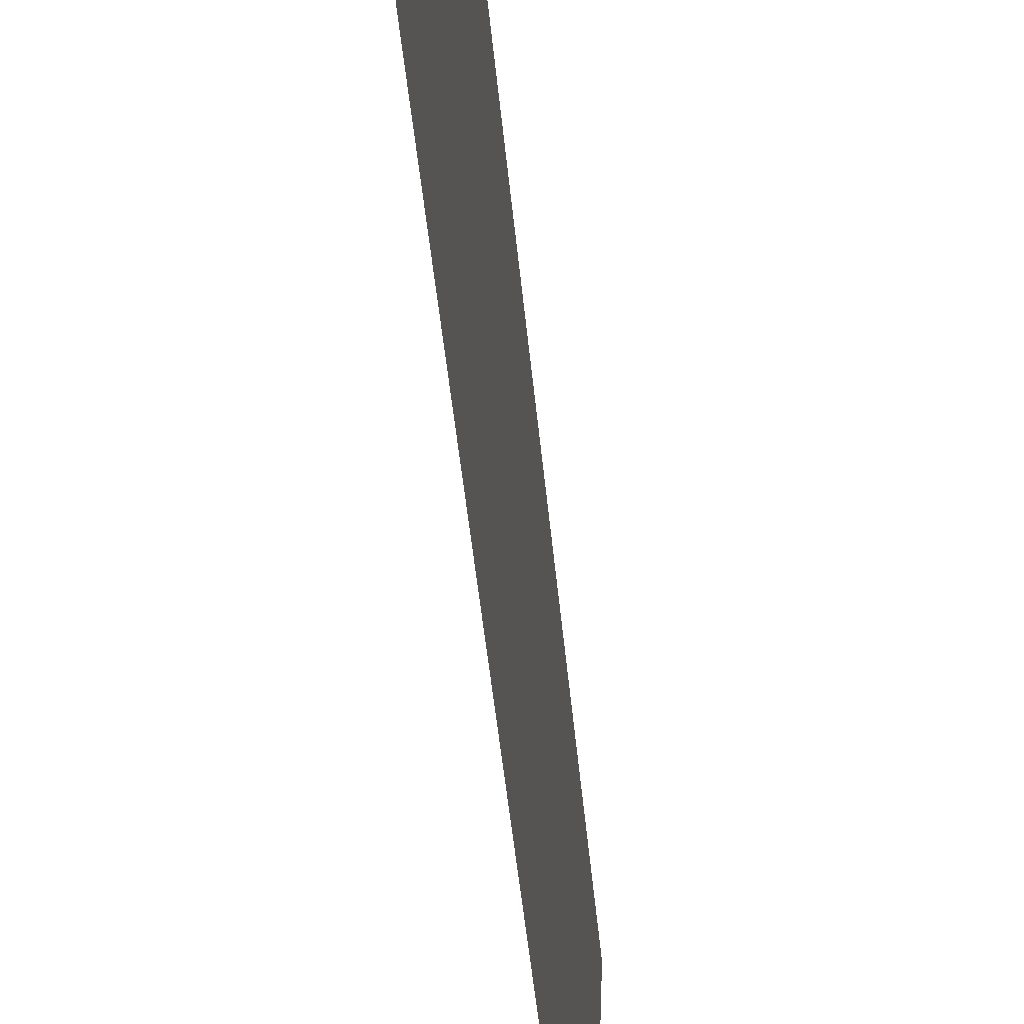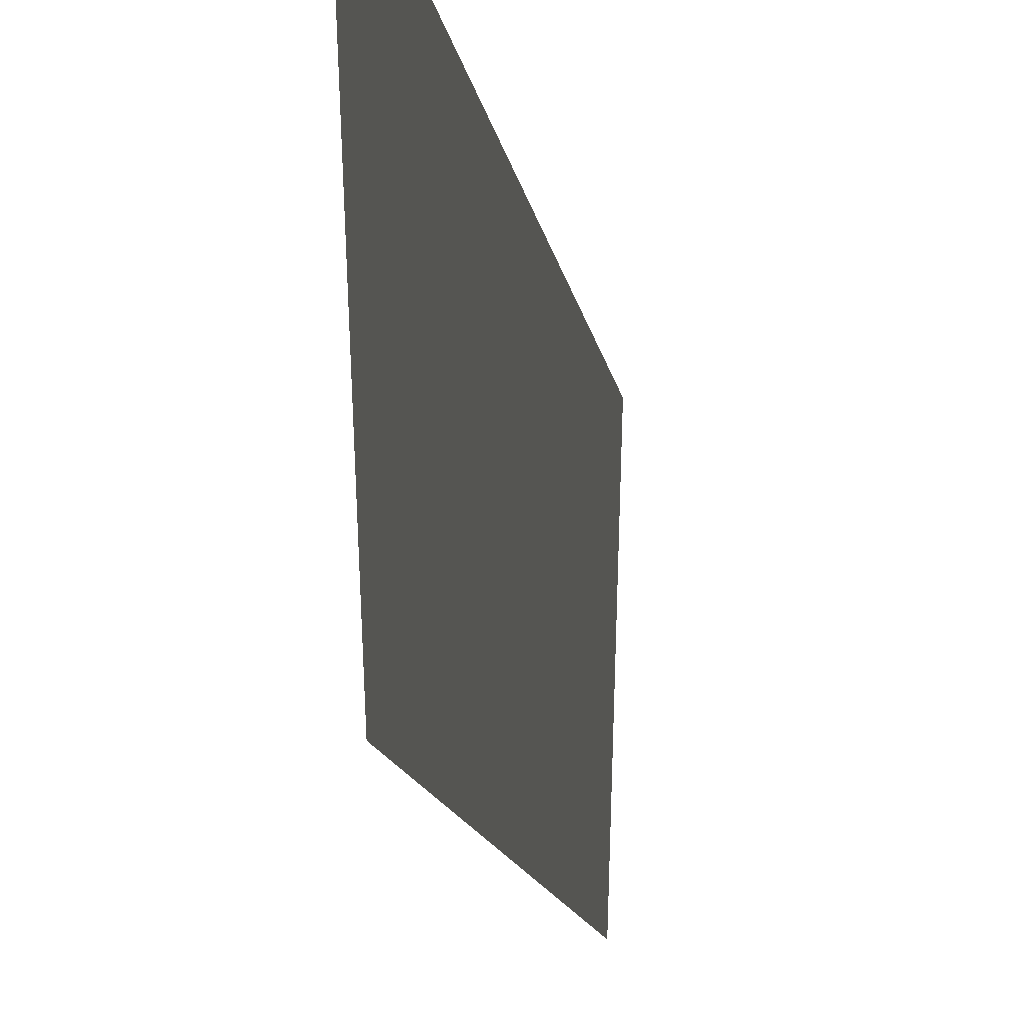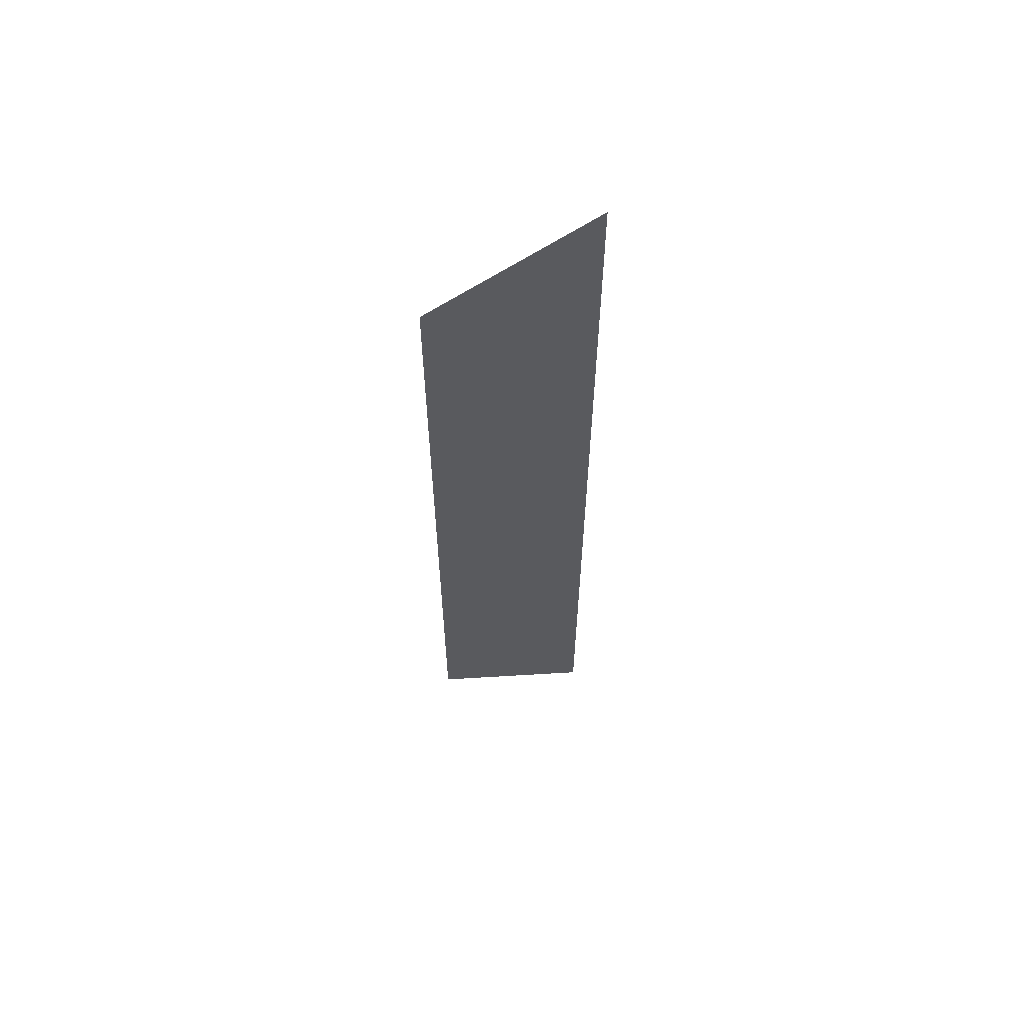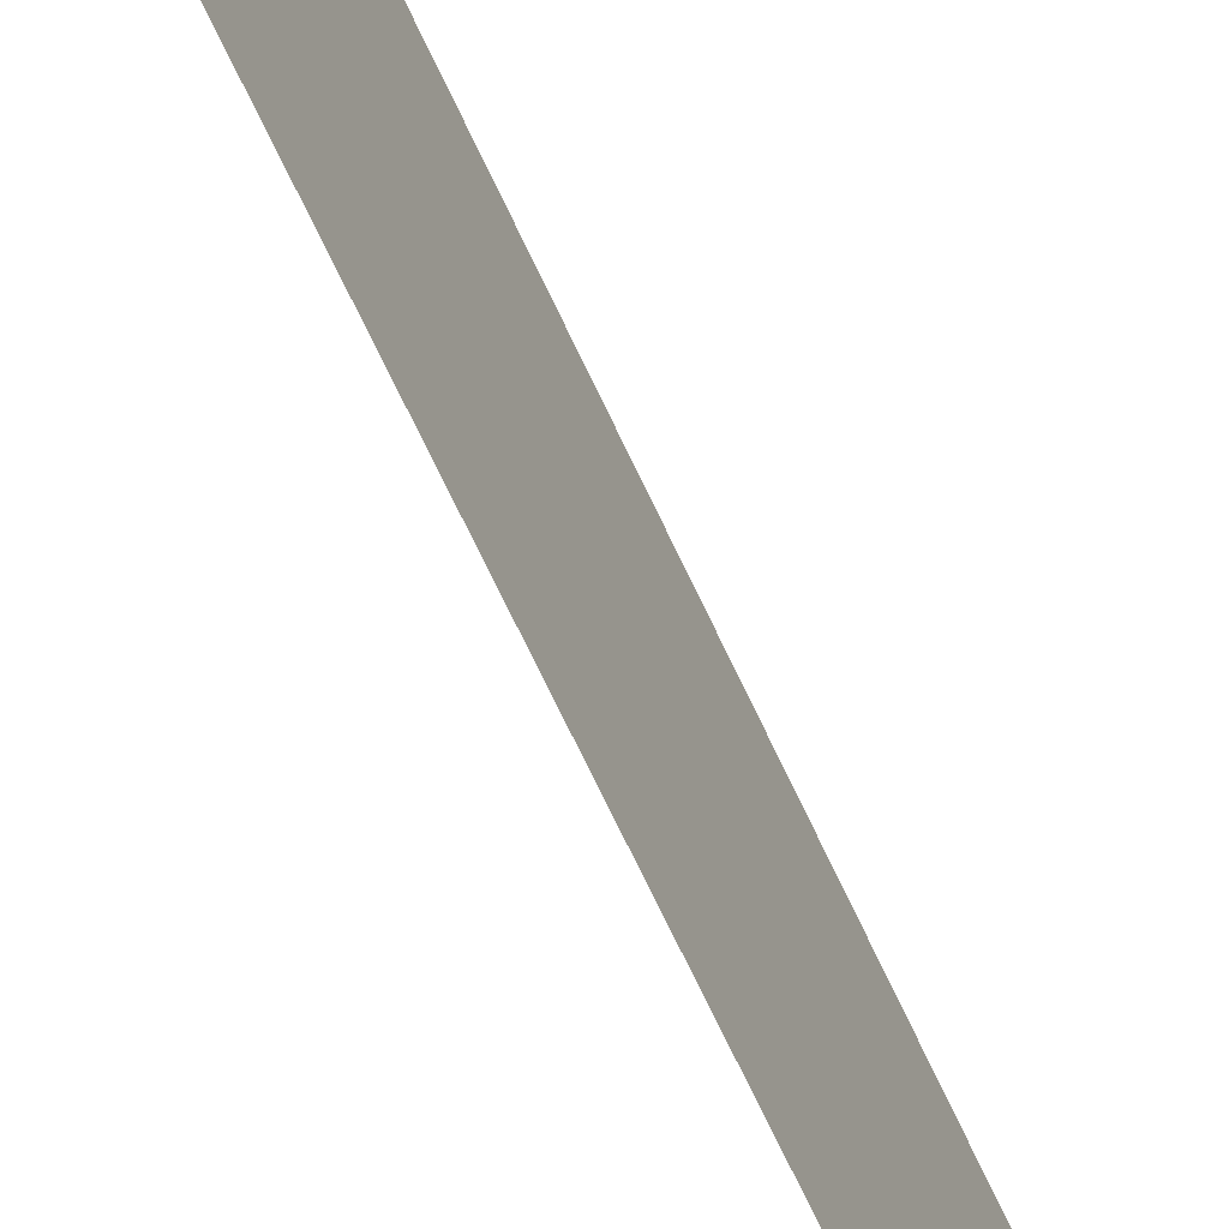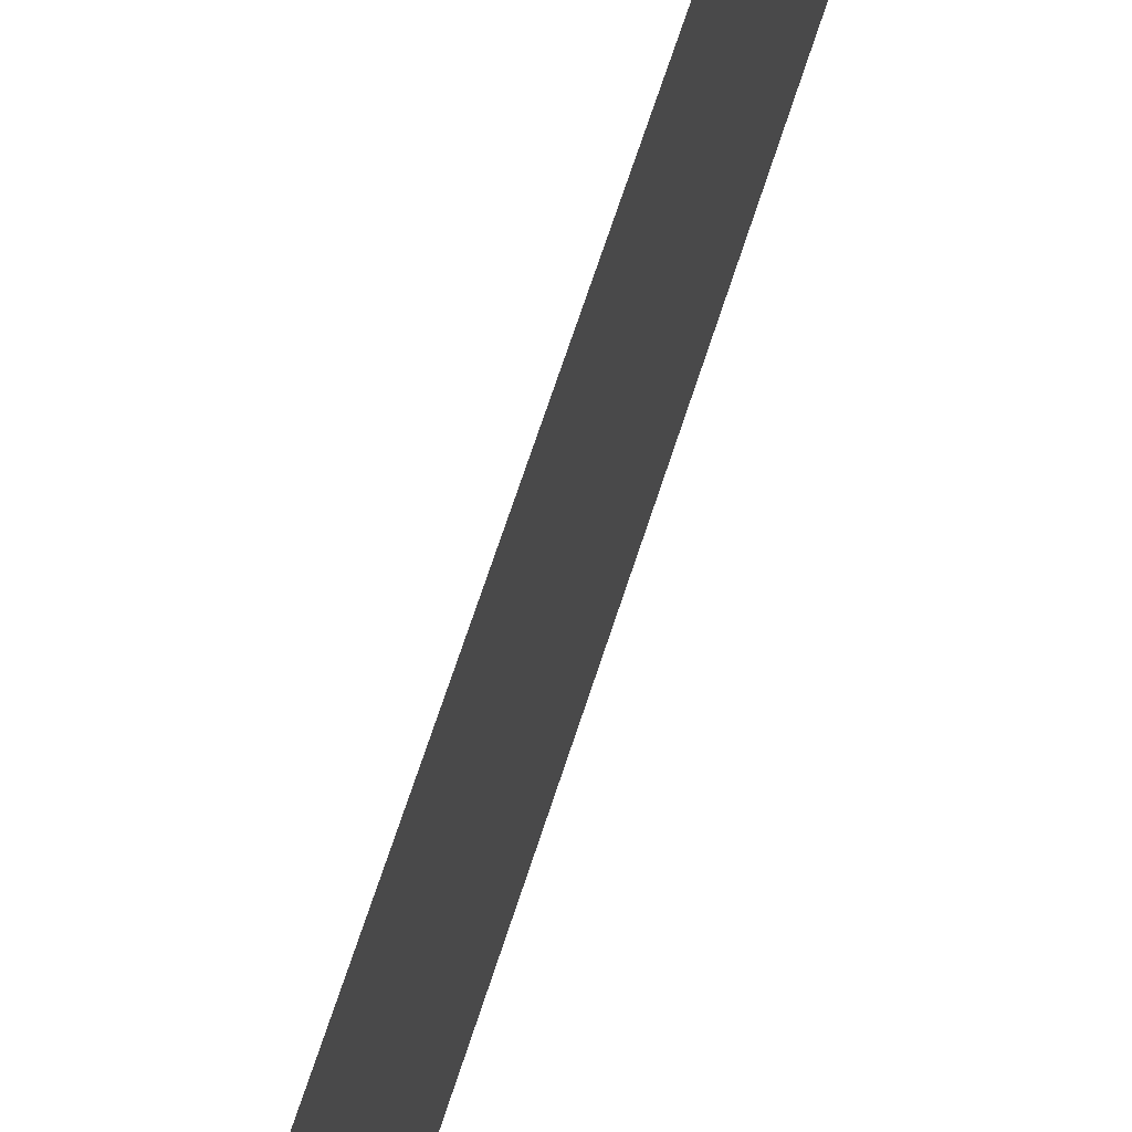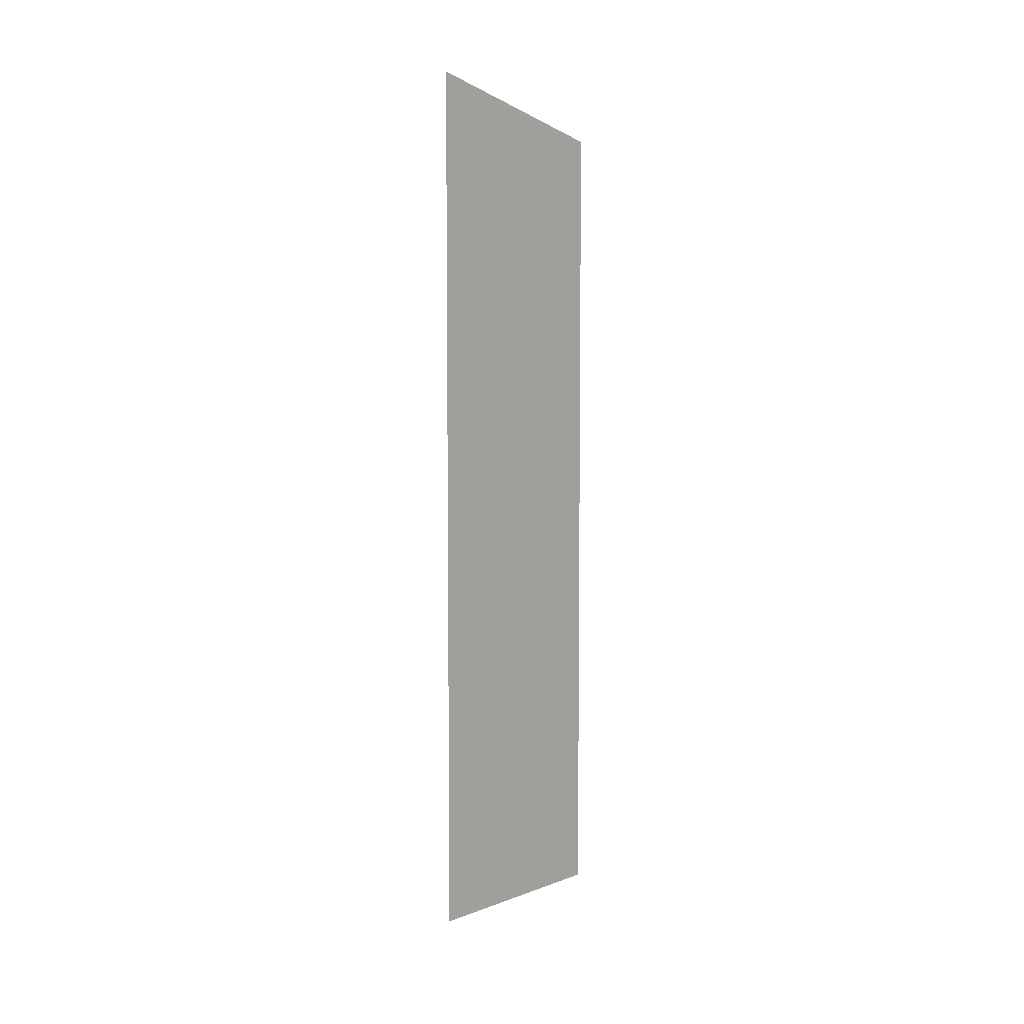
<metadata>
{"format":"obj","ext":"obj","renderer":"f3d","projection":"perspective","resolution":1024,"background":"white","views":[{"elev":-26.6,"azim":-176.7,"up":"+Y"},{"elev":-6.0,"azim":-175.9,"up":"+Y"},{"elev":60.4,"azim":73.5,"up":"+Z"},{"elev":-62.0,"azim":-156.2,"up":"+Y"},{"elev":58.1,"azim":-163.5,"up":"+Y"},{"elev":6.1,"azim":-57.2,"up":"+Z"}]}
</metadata>
<code>
v 5 5 -2.5
v 5 5 2.5
v 5 4.106 2.053
v 5 4.106 -2.053
f 1 2 3 4

</code>
